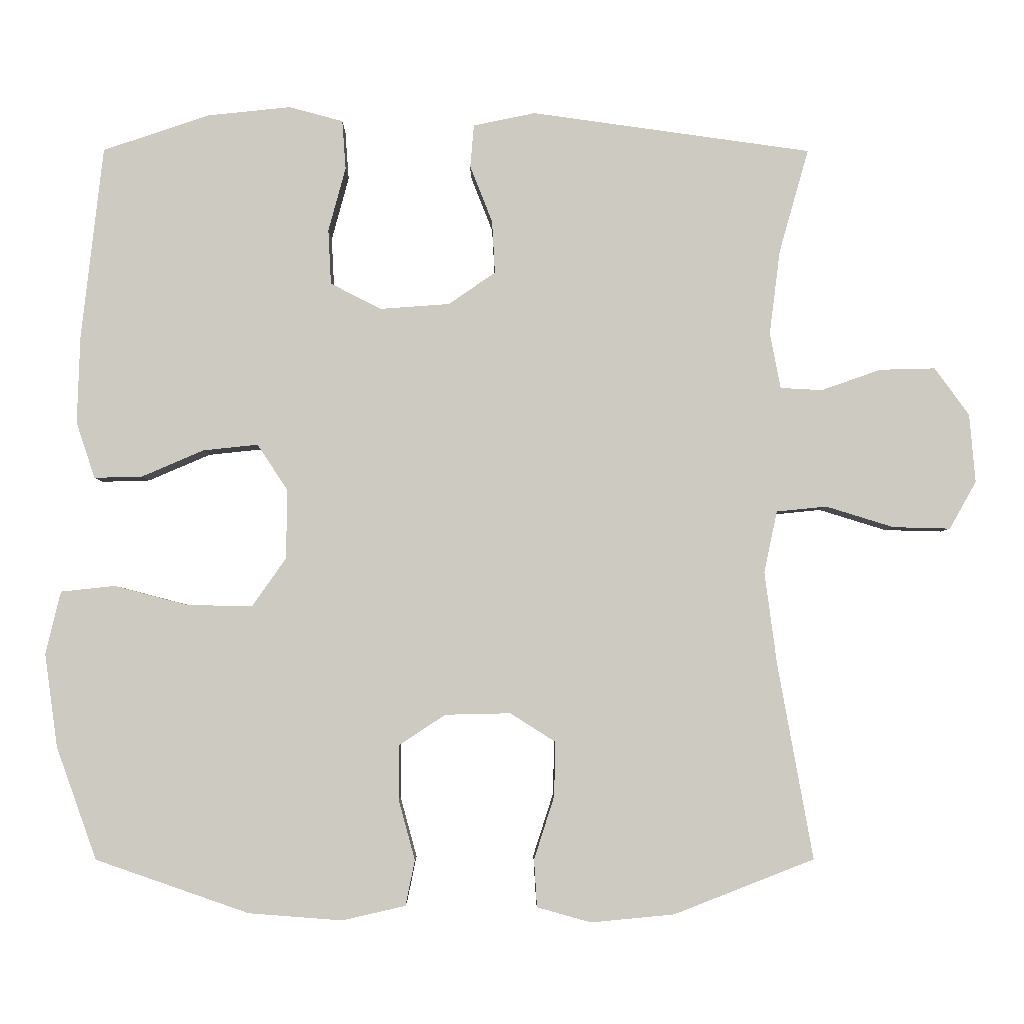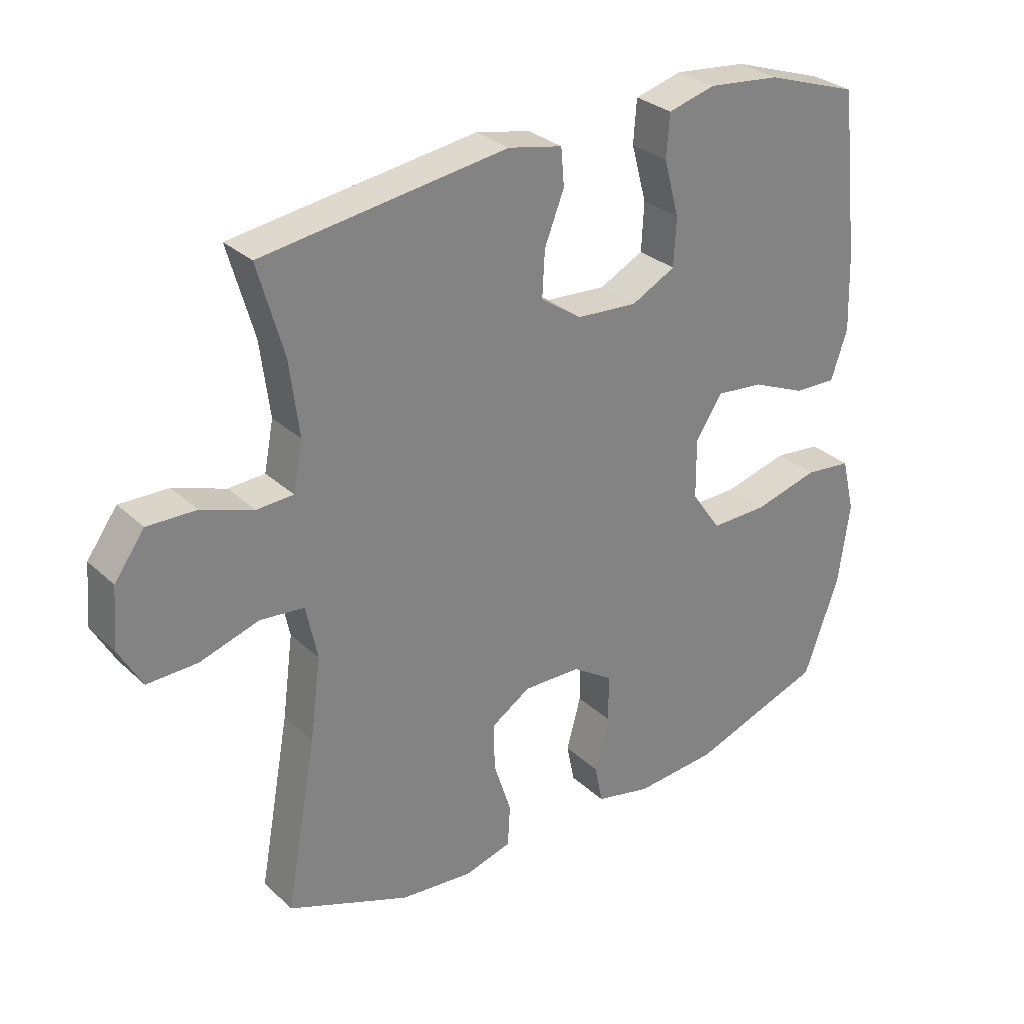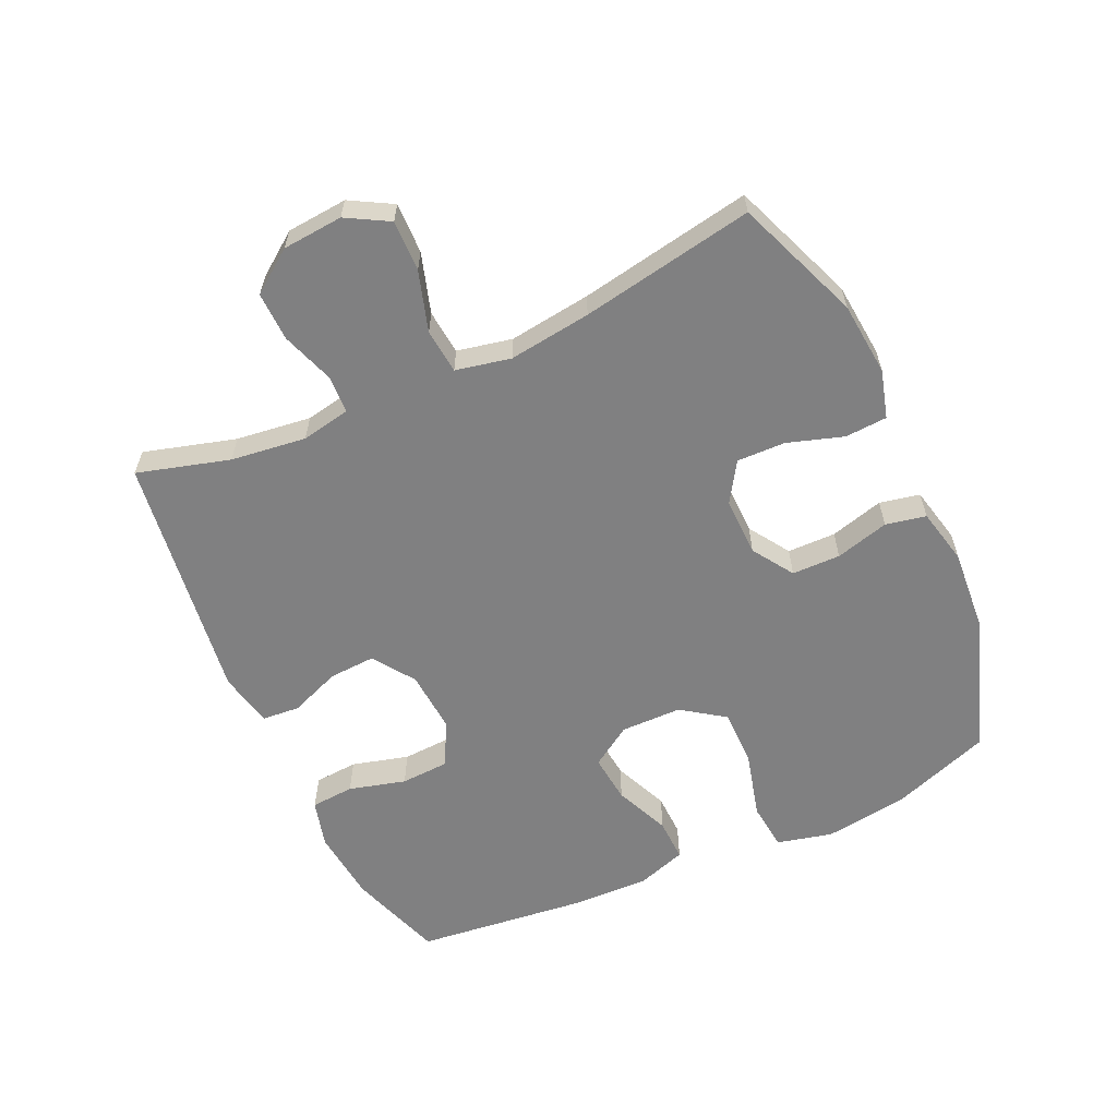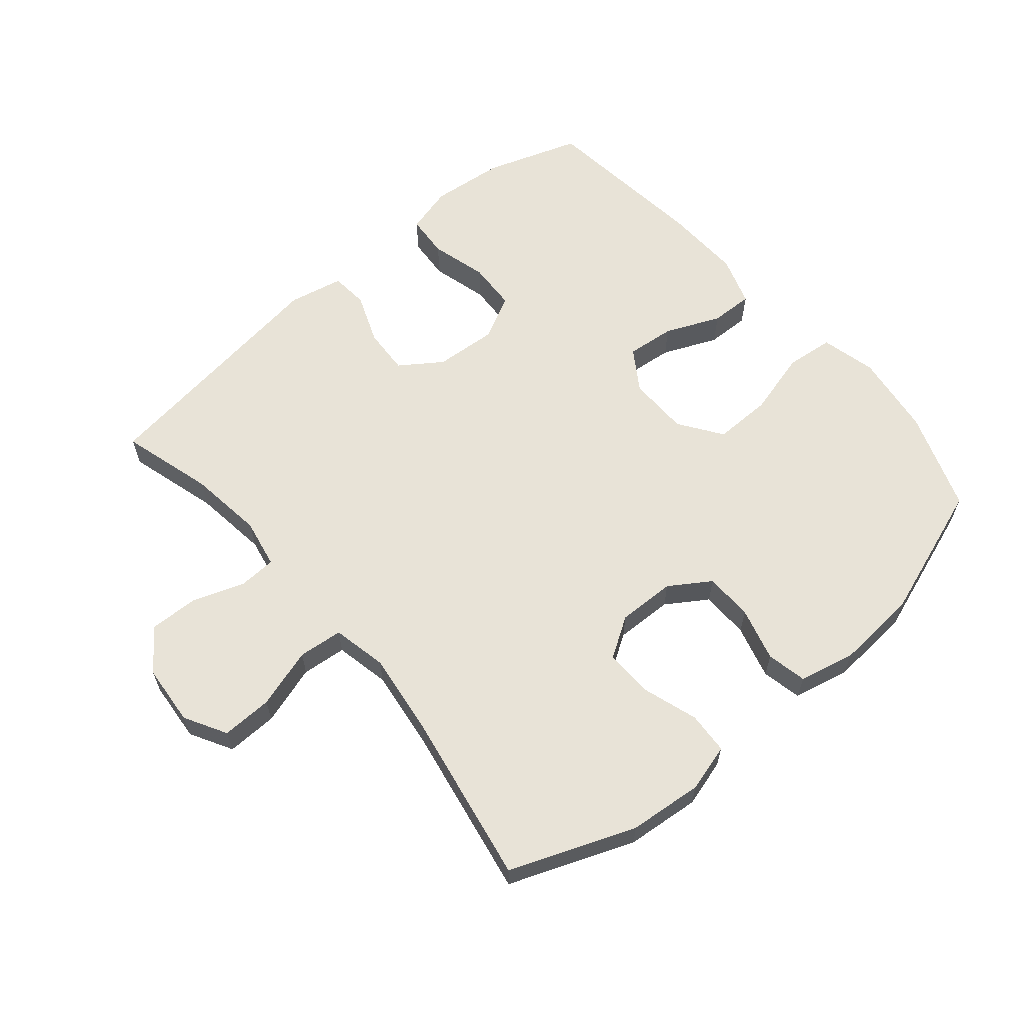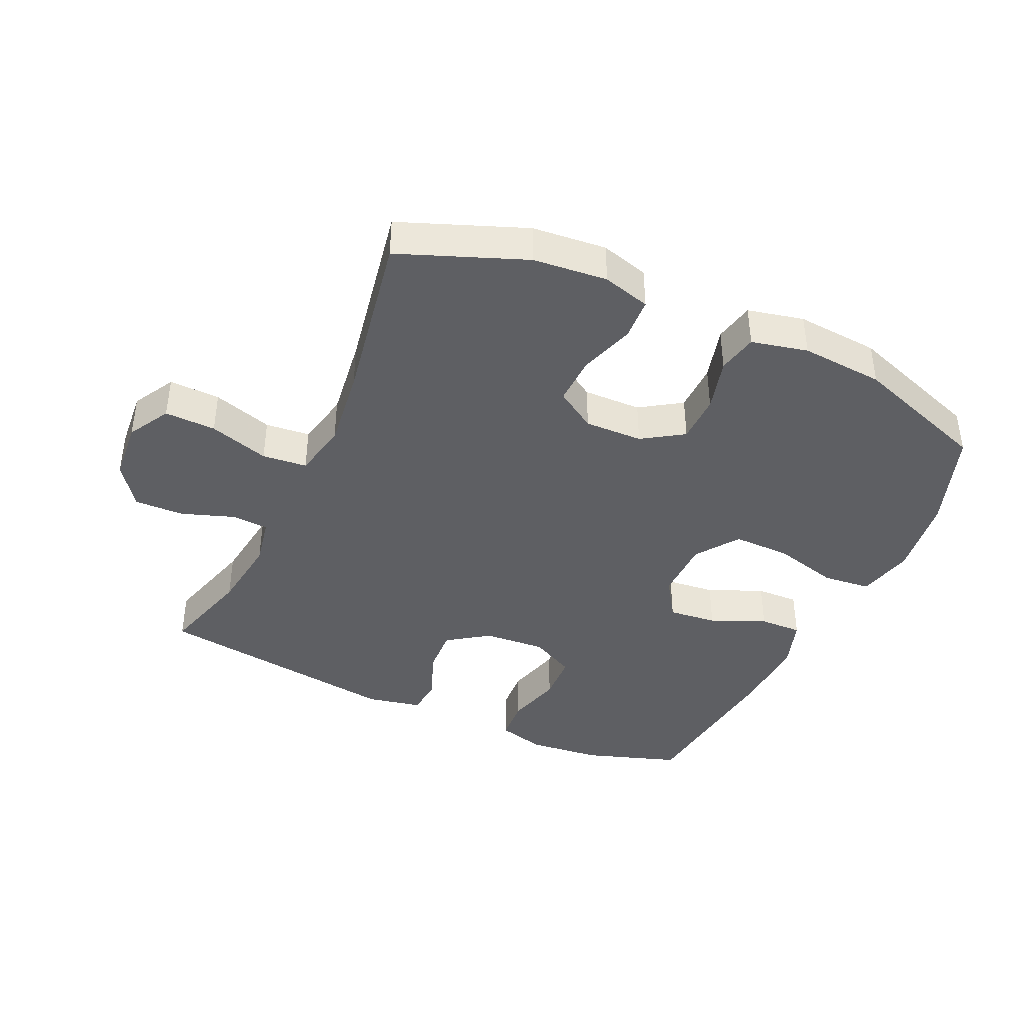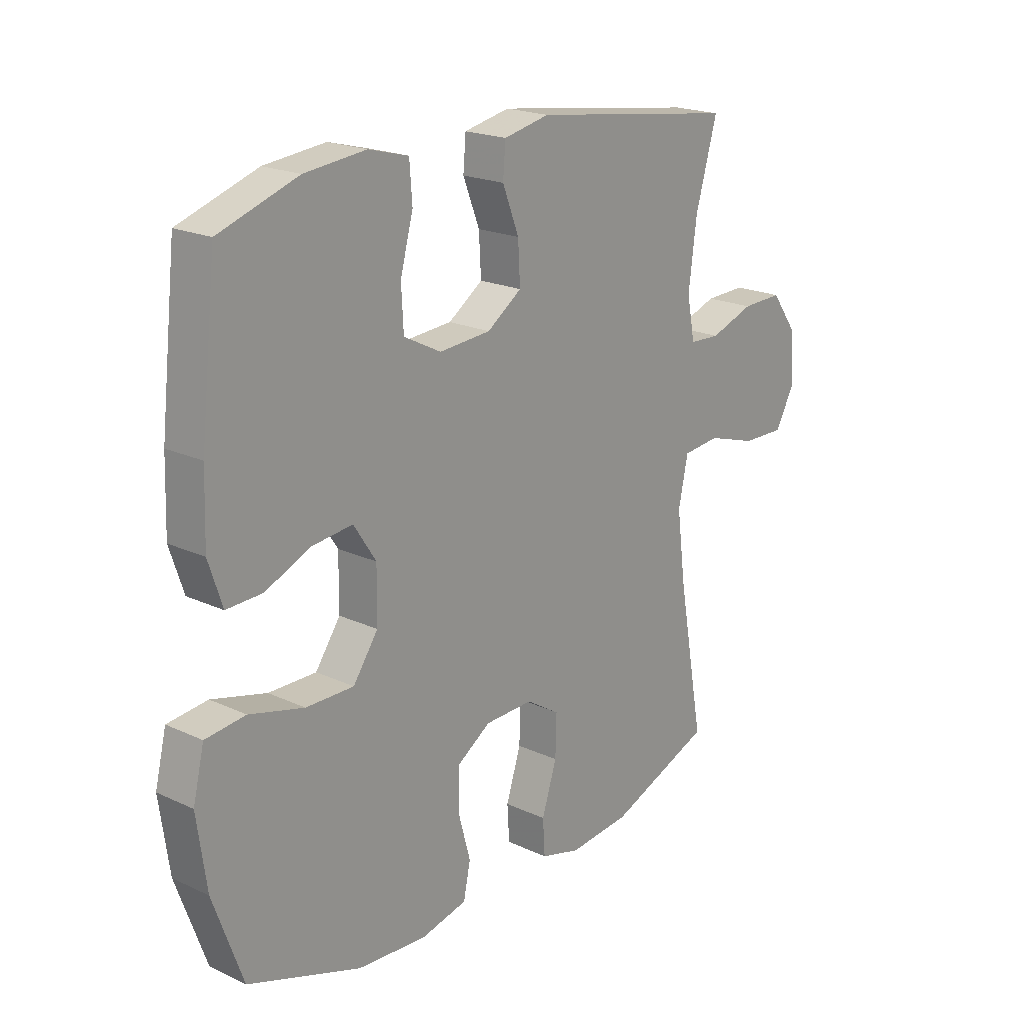
<metadata>
{"format":"obj","ext":"obj","renderer":"f3d","projection":"perspective","resolution":1024,"background":"white","views":[{"elev":-3.8,"azim":-0.4,"up":"+Z"},{"elev":29.8,"azim":142.8,"up":"+Z"},{"elev":-60.2,"azim":114.6,"up":"+Y"},{"elev":61.8,"azim":139.7,"up":"+Y"},{"elev":-40.7,"azim":155.3,"up":"+Y"},{"elev":20.3,"azim":-49.7,"up":"+Z"}]}
</metadata>
<code>
v 0.5 0.07 0.5
v 0.459 0.07 0.356
v 0.444 0.07 0.238
v 0.459 0.07 0.161
v 0.517 0.07 0.158
v 0.6 0.07 0.187
v 0.677 0.07 0.189
v 0.725 0.07 0.123
v 0.733 0.07 0.028
v 0.696 0.07 -0.038
v 0.616 0.07 -0.036
v 0.522 0.07 -0.007
v 0.452 0.07 -0.014
v 0.434 0.07 -0.1
v 0.451 0.07 -0.229
v 0.5 0.07 -0.5
v 0.305 0.07 -0.576
v 0.189 0.07 -0.587
v 0.114 0.07 -0.566
v 0.11 0.07 -0.5
v 0.138 0.07 -0.413
v 0.14 0.07 -0.337
v 0.077 0.07 -0.297
v -0.014 0.07 -0.299
v -0.078 0.07 -0.341
v -0.079 0.07 -0.417
v -0.056 0.07 -0.501
v -0.069 0.07 -0.564
v -0.157 0.07 -0.584
v -0.287 0.07 -0.574
v -0.5 0.07 -0.5
v -0.556 0.07 -0.344
v -0.574 0.07 -0.214
v -0.553 0.07 -0.127
v -0.478 0.07 -0.119
v -0.375 0.07 -0.146
v -0.285 0.07 -0.147
v -0.238 0.07 -0.08
v -0.237 0.07 0.016
v -0.279 0.07 0.08
v -0.355 0.07 0.072
v -0.441 0.07 0.035
v -0.508 0.07 0.033
v -0.534 0.07 0.111
v -0.53 0.07 0.233
v -0.5 0.07 0.5
v -0.352 0.07 0.55
v -0.237 0.07 0.562
v -0.162 0.07 0.542
v -0.157 0.07 0.474
v -0.181 0.07 0.385
v -0.177 0.07 0.309
v -0.107 0.07 0.273
v -0.01 0.07 0.28
v 0.055 0.07 0.325
v 0.051 0.07 0.398
v 0.02 0.07 0.477
v 0.025 0.07 0.536
v 0.111 0.07 0.554
v 0.5 0 0.5
v 0.459 0 0.356
v 0.444 0 0.238
v 0.459 0 0.161
v 0.517 0 0.158
v 0.6 0 0.187
v 0.677 0 0.189
v 0.725 0 0.123
v 0.733 0 0.028
v 0.696 0 -0.038
v 0.616 0 -0.036
v 0.522 0 -0.007
v 0.452 0 -0.014
v 0.434 0 -0.1
v 0.451 0 -0.229
v 0.5 0 -0.5
v 0.305 0 -0.576
v 0.189 0 -0.587
v 0.114 0 -0.566
v 0.11 0 -0.5
v 0.138 0 -0.413
v 0.14 0 -0.337
v 0.077 0 -0.297
v -0.014 0 -0.299
v -0.078 0 -0.341
v -0.079 0 -0.417
v -0.056 0 -0.501
v -0.069 0 -0.564
v -0.157 0 -0.584
v -0.287 0 -0.574
v -0.5 0 -0.5
v -0.556 0 -0.344
v -0.574 0 -0.214
v -0.553 0 -0.127
v -0.478 0 -0.119
v -0.375 0 -0.146
v -0.285 0 -0.147
v -0.238 0 -0.08
v -0.237 0 0.016
v -0.279 0 0.08
v -0.355 0 0.072
v -0.441 0 0.035
v -0.508 0 0.033
v -0.534 0 0.111
v -0.53 0 0.233
v -0.5 0 0.5
v -0.352 0 0.55
v -0.237 0 0.562
v -0.162 0 0.542
v -0.157 0 0.474
v -0.181 0 0.385
v -0.177 0 0.309
v -0.107 0 0.273
v -0.01 0 0.28
v 0.055 0 0.325
v 0.051 0 0.398
v 0.02 0 0.477
v 0.025 0 0.536
v 0.111 0 0.554
f 56 57 58 59
f 55 56 59 1
f 54 55 1 2
f 48 49 50 51
f 48 51 52
f 47 48 52
f 46 47 52
f 45 46 52
f 44 45 52 53
f 41 42 43 44
f 40 41 44 53
f 33 34 35 36
f 33 36 37
f 32 33 37
f 31 32 37
f 30 31 37 38
f 26 27 28 29
f 25 26 29 30
f 18 19 20 21
f 18 21 22
f 15 16 17 18
f 14 15 18 22
f 13 14 22 23
f 9 10 11 12
f 9 12 13
f 8 9 13
f 5 6 7 8
f 4 5 8 13
f 3 4 13 23
f 54 2 3 23
f 39 40 53 54
f 38 39 54 23
f 25 30 38
f 24 25 38
f 23 24 38
f 118 117 116 115
f 60 118 115 114
f 61 60 114 113
f 110 109 108 107
f 111 110 107
f 111 107 106
f 111 106 105
f 111 105 104
f 112 111 104 103
f 103 102 101 100
f 112 103 100 99
f 95 94 93 92
f 96 95 92
f 96 92 91
f 96 91 90
f 97 96 90 89
f 88 87 86 85
f 89 88 85 84
f 80 79 78 77
f 81 80 77
f 77 76 75 74
f 81 77 74 73
f 82 81 73 72
f 71 70 69 68
f 72 71 68
f 72 68 67
f 67 66 65 64
f 72 67 64 63
f 82 72 63 62
f 82 62 61 113
f 113 112 99 98
f 82 113 98 97
f 97 89 84
f 97 84 83
f 97 83 82
f 1 60 61 2
f 2 61 62 3
f 3 62 63 4
f 4 63 64 5
f 5 64 65 6
f 6 65 66 7
f 7 66 67 8
f 8 67 68 9
f 9 68 69 10
f 10 69 70 11
f 11 70 71 12
f 12 71 72 13
f 13 72 73 14
f 14 73 74 15
f 15 74 75 16
f 16 75 76 17
f 17 76 77 18
f 18 77 78 19
f 19 78 79 20
f 20 79 80 21
f 21 80 81 22
f 22 81 82 23
f 23 82 83 24
f 24 83 84 25
f 25 84 85 26
f 26 85 86 27
f 27 86 87 28
f 28 87 88 29
f 29 88 89 30
f 30 89 90 31
f 31 90 91 32
f 32 91 92 33
f 33 92 93 34
f 34 93 94 35
f 35 94 95 36
f 36 95 96 37
f 37 96 97 38
f 38 97 98 39
f 39 98 99 40
f 40 99 100 41
f 41 100 101 42
f 42 101 102 43
f 43 102 103 44
f 44 103 104 45
f 45 104 105 46
f 46 105 106 47
f 47 106 107 48
f 48 107 108 49
f 49 108 109 50
f 50 109 110 51
f 51 110 111 52
f 52 111 112 53
f 53 112 113 54
f 54 113 114 55
f 55 114 115 56
f 56 115 116 57
f 57 116 117 58
f 58 117 118 59
f 59 118 60 1

</code>
